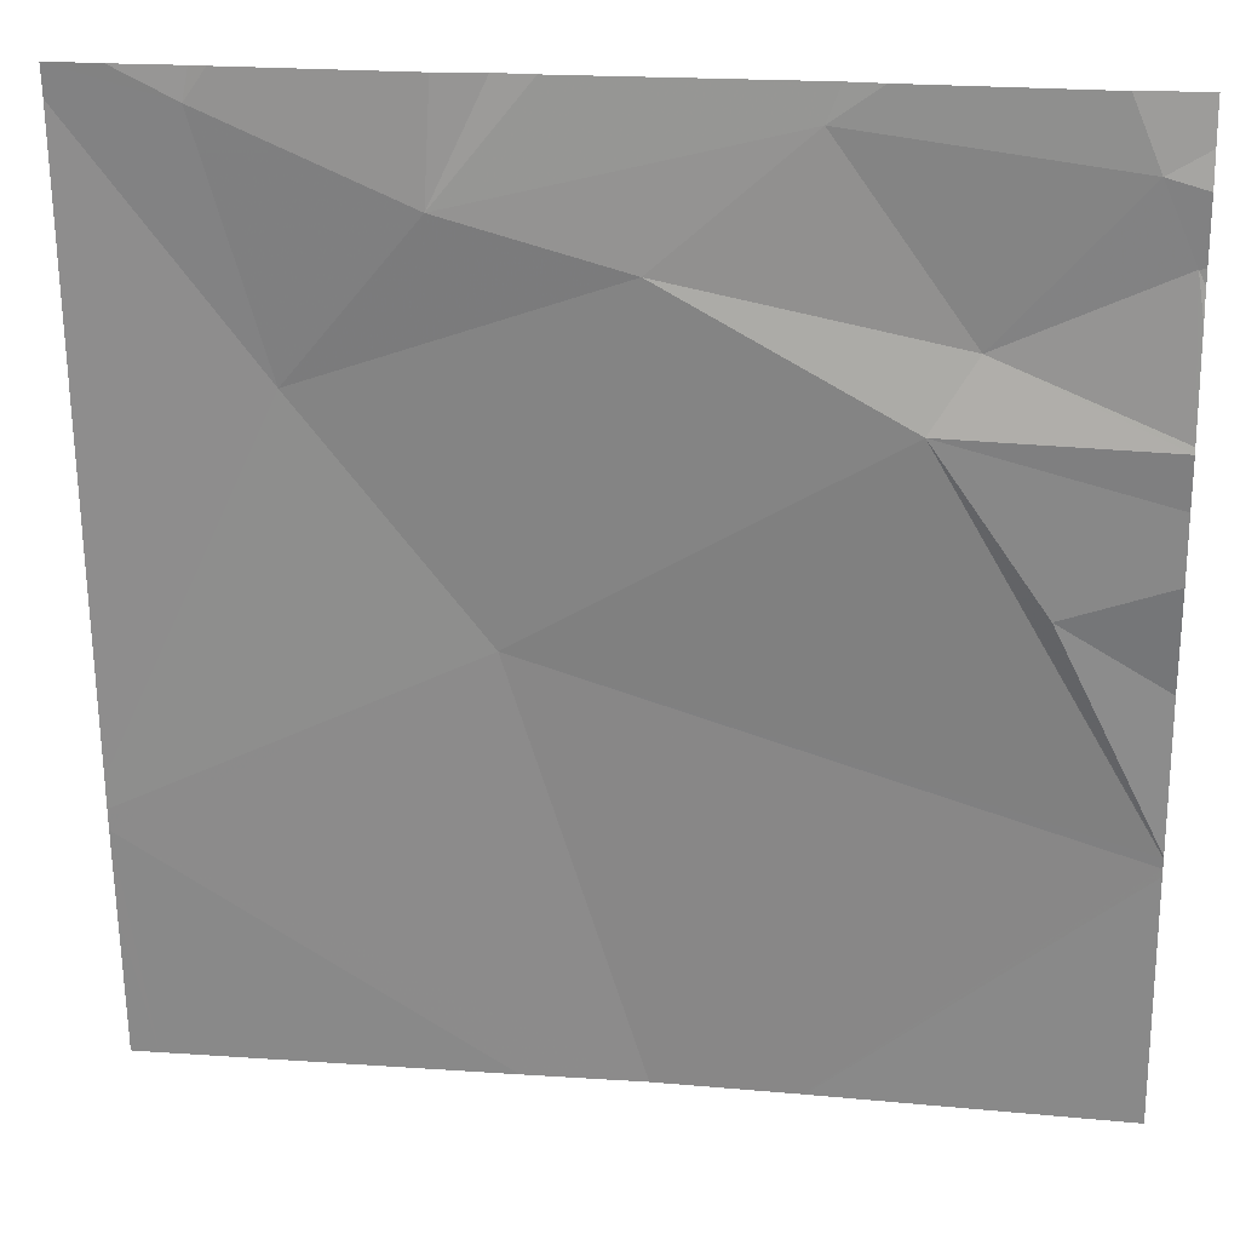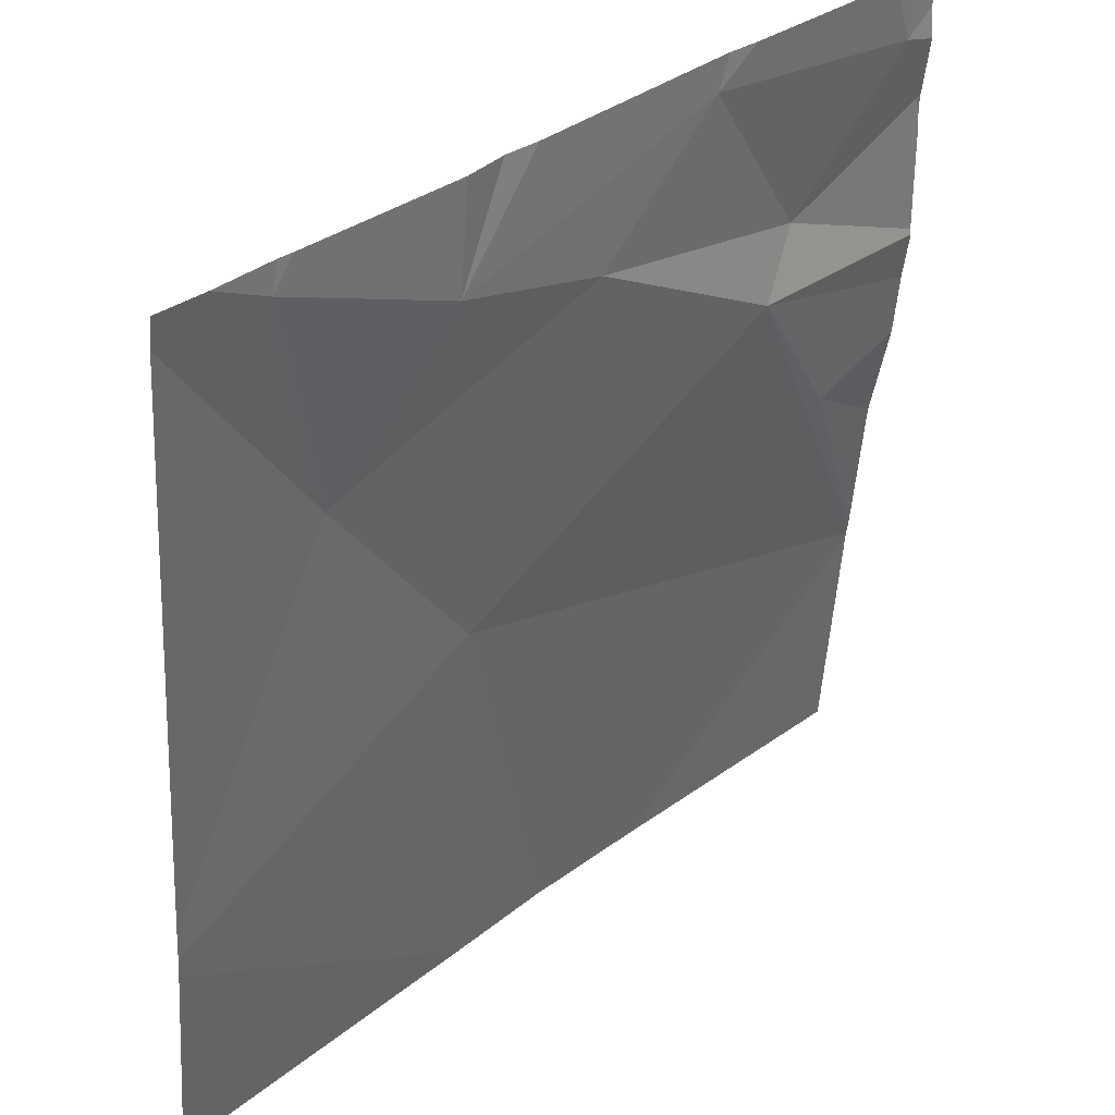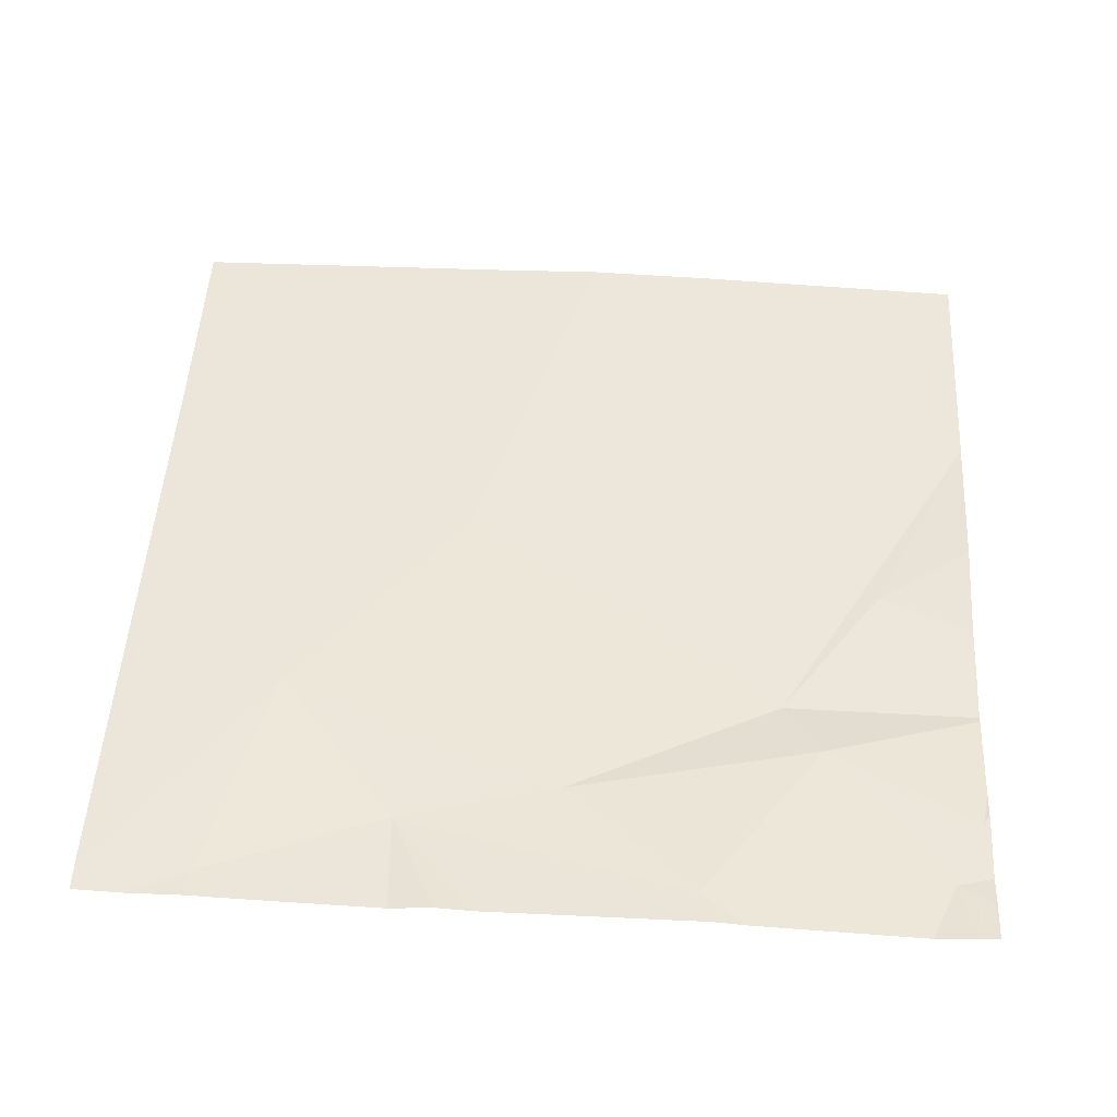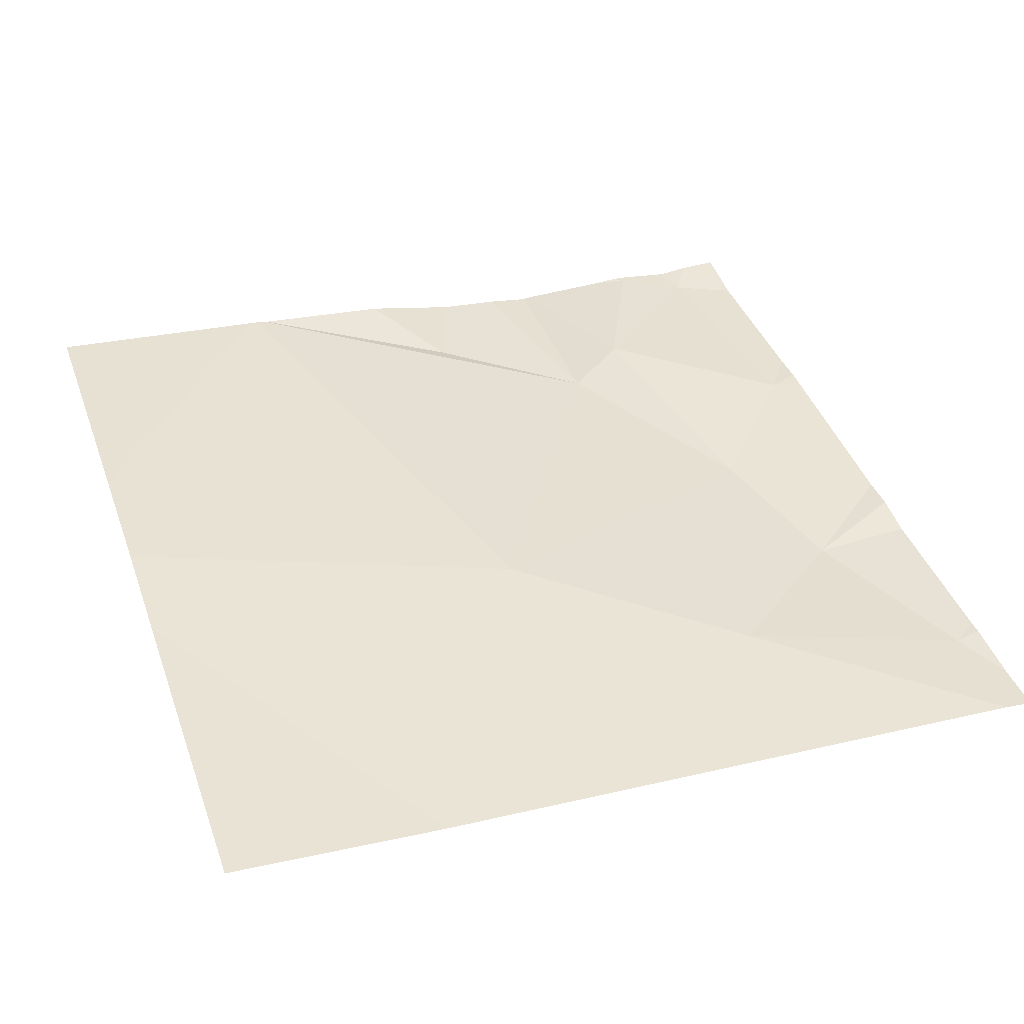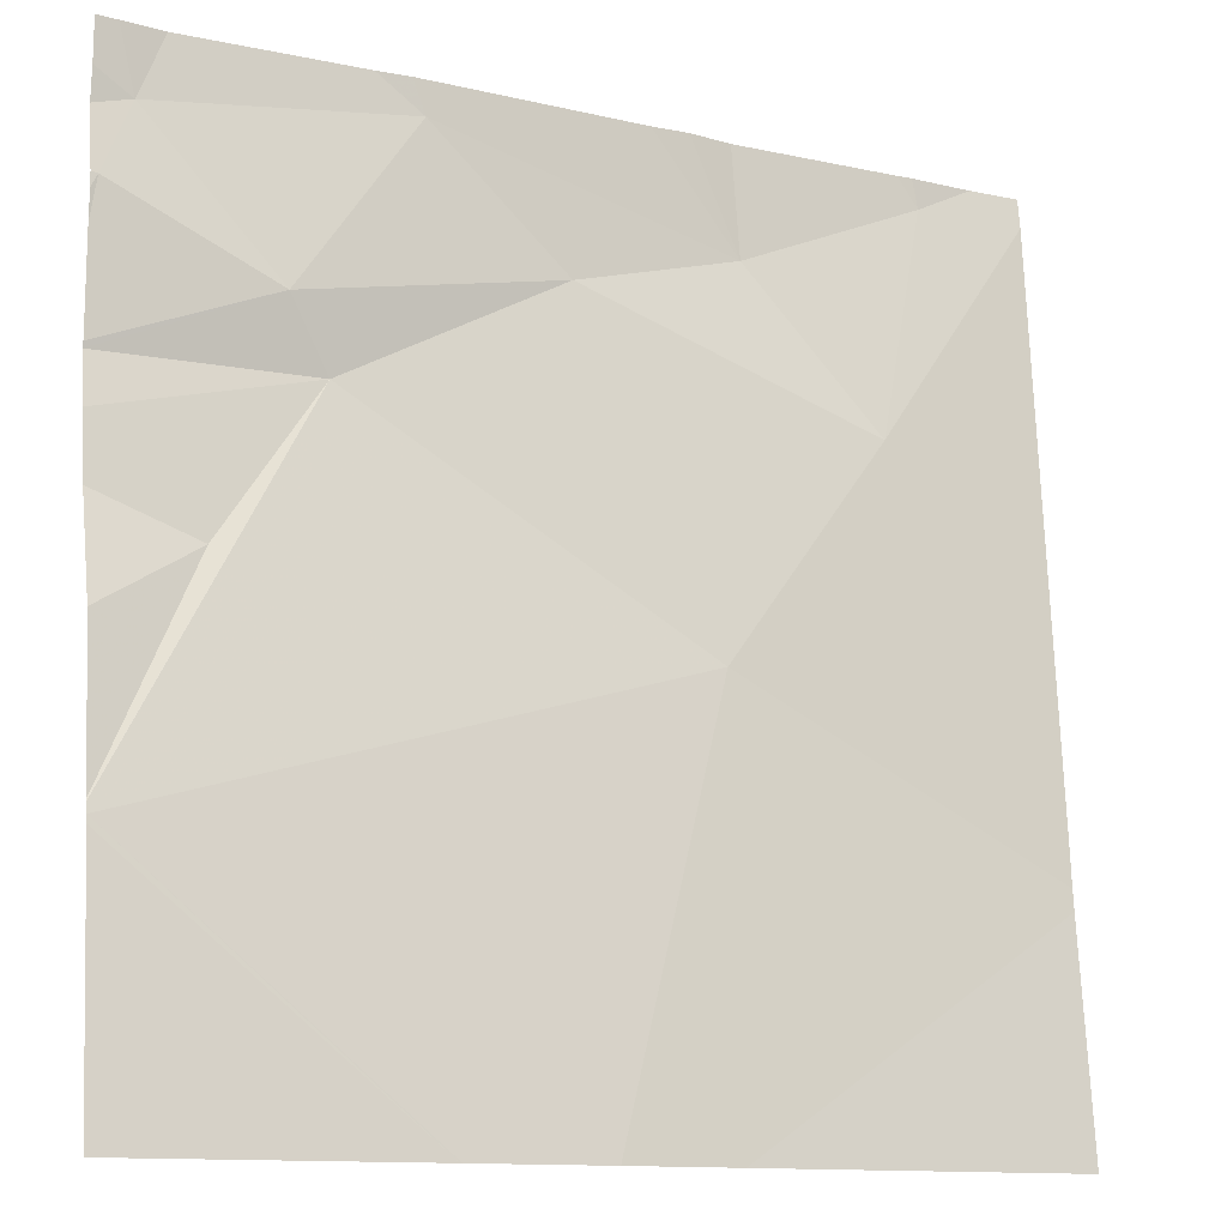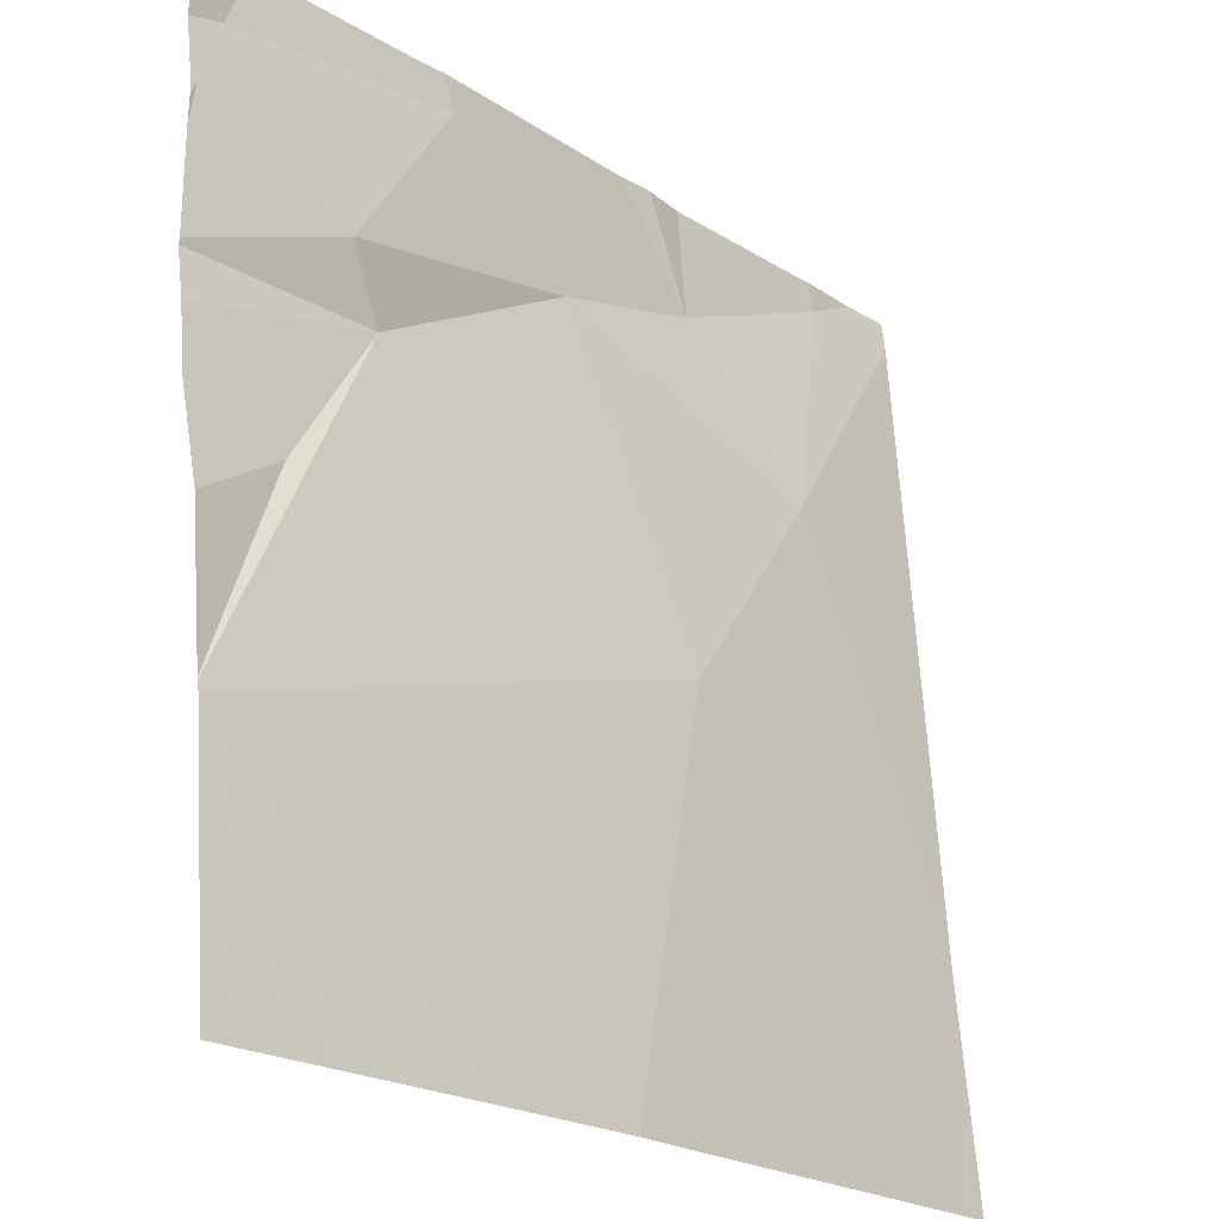
<metadata>
{"format":"obj","ext":"obj","renderer":"f3d","projection":"perspective","resolution":1024,"background":"white","views":[{"elev":20.1,"azim":-172.3,"up":"+Y"},{"elev":34.9,"azim":133.7,"up":"+Y"},{"elev":44.8,"azim":-176.8,"up":"+Z"},{"elev":42.2,"azim":71.1,"up":"+Z"},{"elev":-12.2,"azim":-29.1,"up":"+Y"},{"elev":-21.7,"azim":-49.1,"up":"+Y"}]}
</metadata>
<code>
v -106.9 245.9 483.2
v -107.7 246.1 483.2
v -107.6 246.3 483.2
v -107.5 246.5 483.2
v -107.2 246.4 483.2
v -107.4 246.4 483.2
v -106.9 245.7 483.3
v -106.9 245.8 483.2
v -107.3 246.5 483.2
v -107.7 246.3 483.2
v -106.9 246.5 483.2
v -107.8 246.5 483.2
v -107.1 246.3 483.2
v -107.3 246 483.2
v -107.8 246.4 483.2
v -107 246.5 483.2
v -106.9 245.9 483.2
v -106.9 245.6 483.3
v -107.6 246.5 483.2
v -107.4 245.6 483.3
v -107.5 245.6 483.3
v -107.8 246.2 483.2
v -107.8 246.1 483.2
v -107.8 246.3 483.2
v -107.8 246.3 483.2
v -107.8 246.5 483.2
v -107.8 246.5 483.2
v -107.8 246.4 483.2
v -107.8 246.4 483.2
v -107.8 245.9 483.2
v -107.8 246 483.2
v -107.8 245.9 483.2
v -107.8 246.4 483.2
v -107.8 245.9 483.2
v -107.8 245.8 483.2
v -107.2 246.5 483.2
v -106.9 246.5 483.2
v -106.9 245.6 483.3
v -107.5 245.6 483.3
v -106.9 245.6 483.3
v -107.3 245.6 483.3
v -107.8 245.6 483.3
v -107.6 246.5 483.2
v -107.8 246.5 483.2
v -107.8 246.5 483.2
v -107.3 246.5 483.2
v -107 246.5 483.2
v -107 246.5 483.2
v -107.5 246.5 483.2
v -106.9 246.5 483.2
v -107.8 246.5 483.2
v -107.8 246.5 483.2
f 2 3 22
f 5 4 6
f 24 10 25
f 45 12 44
f 14 13 6
f 44 12 19
f 15 12 26
f 6 3 14
f 5 13 16
f 3 6 10
f 36 16 47
f 12 4 19
f 5 6 13
f 4 5 46
f 3 2 30
f 4 10 6
f 41 8 20
f 25 15 33
f 43 4 49
f 12 15 10
f 10 4 12
f 14 3 32
f 8 14 20
f 20 34 39
f 40 8 41
f 18 8 40
f 16 13 11
f 39 34 21
f 13 14 17
f 22 3 24
f 23 2 22
f 38 7 18
f 24 3 10
f 1 13 17
f 21 35 42
f 25 10 15
f 26 12 27
f 19 4 43
f 27 12 45
f 16 11 37
f 28 15 26
f 29 15 28
f 11 13 1
f 30 2 31
f 20 14 34
f 31 2 23
f 32 3 30
f 36 5 16
f 33 15 29
f 18 7 8
f 17 14 8
f 34 14 32
f 34 35 21
f 9 5 36
f 46 5 9
f 47 16 48
f 48 16 50
f 49 4 46
f 50 16 37
f 51 27 45
f 52 27 51

</code>
